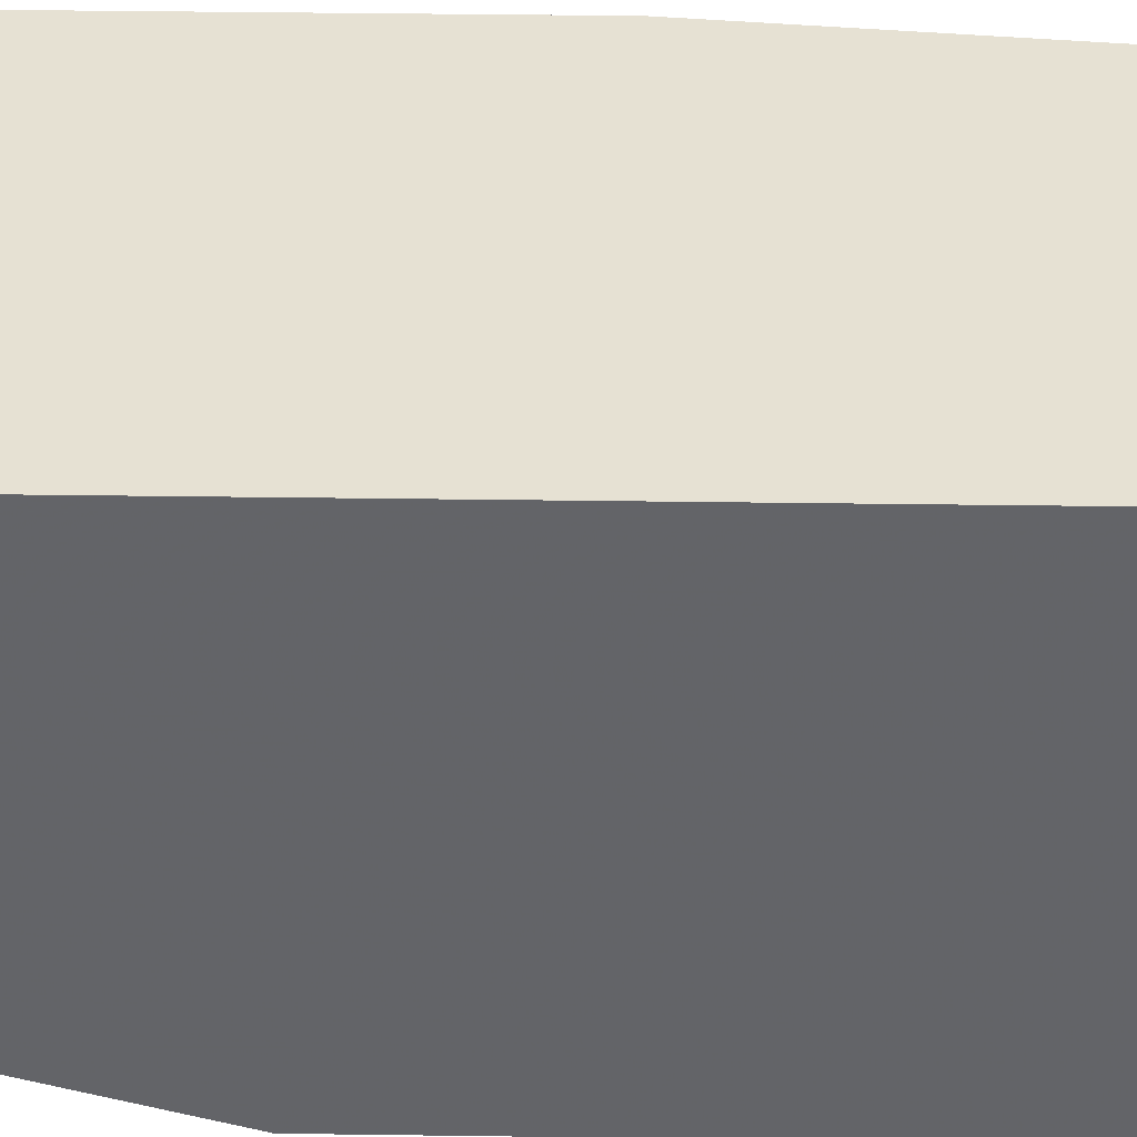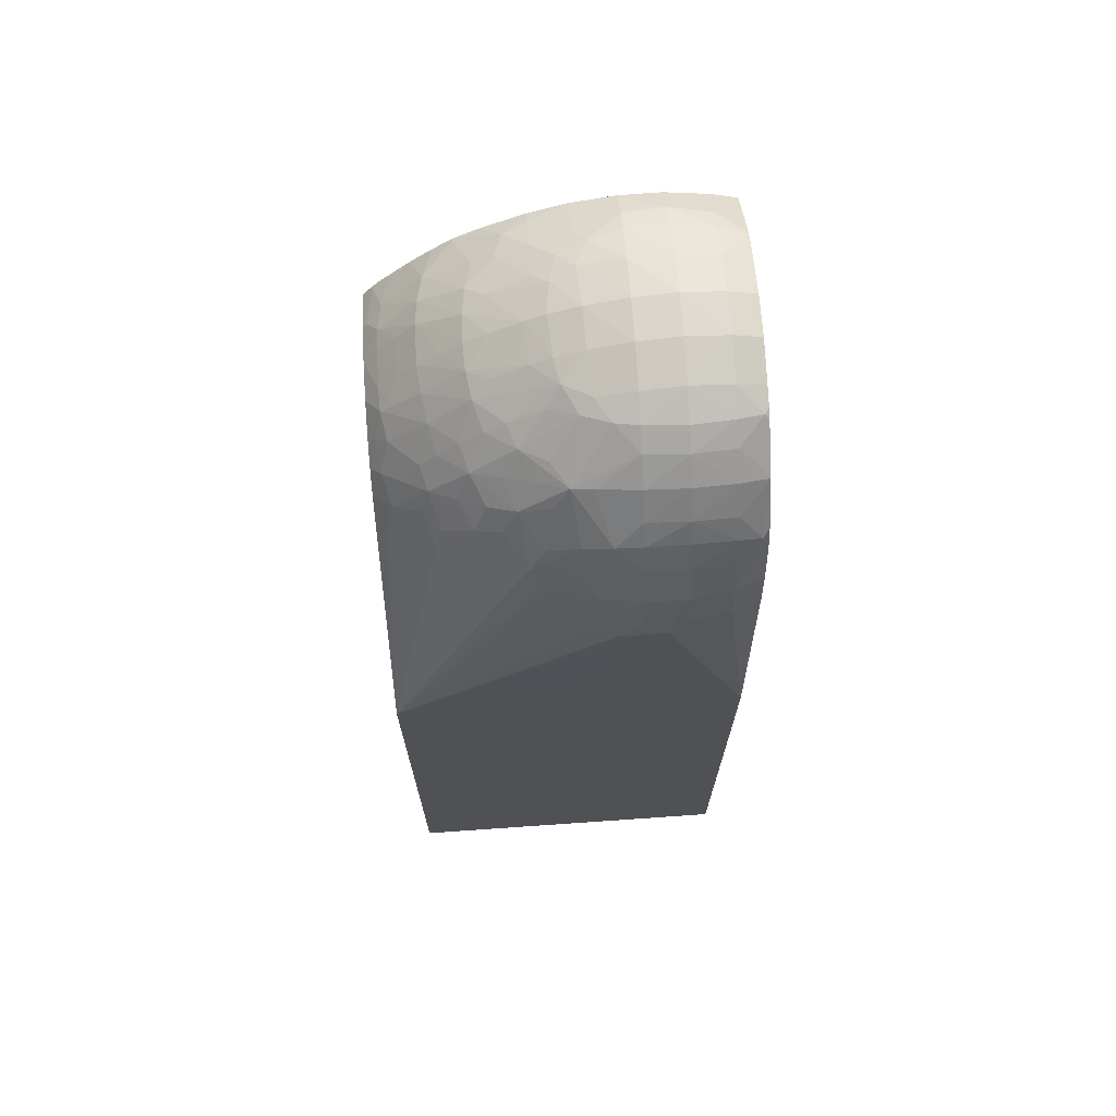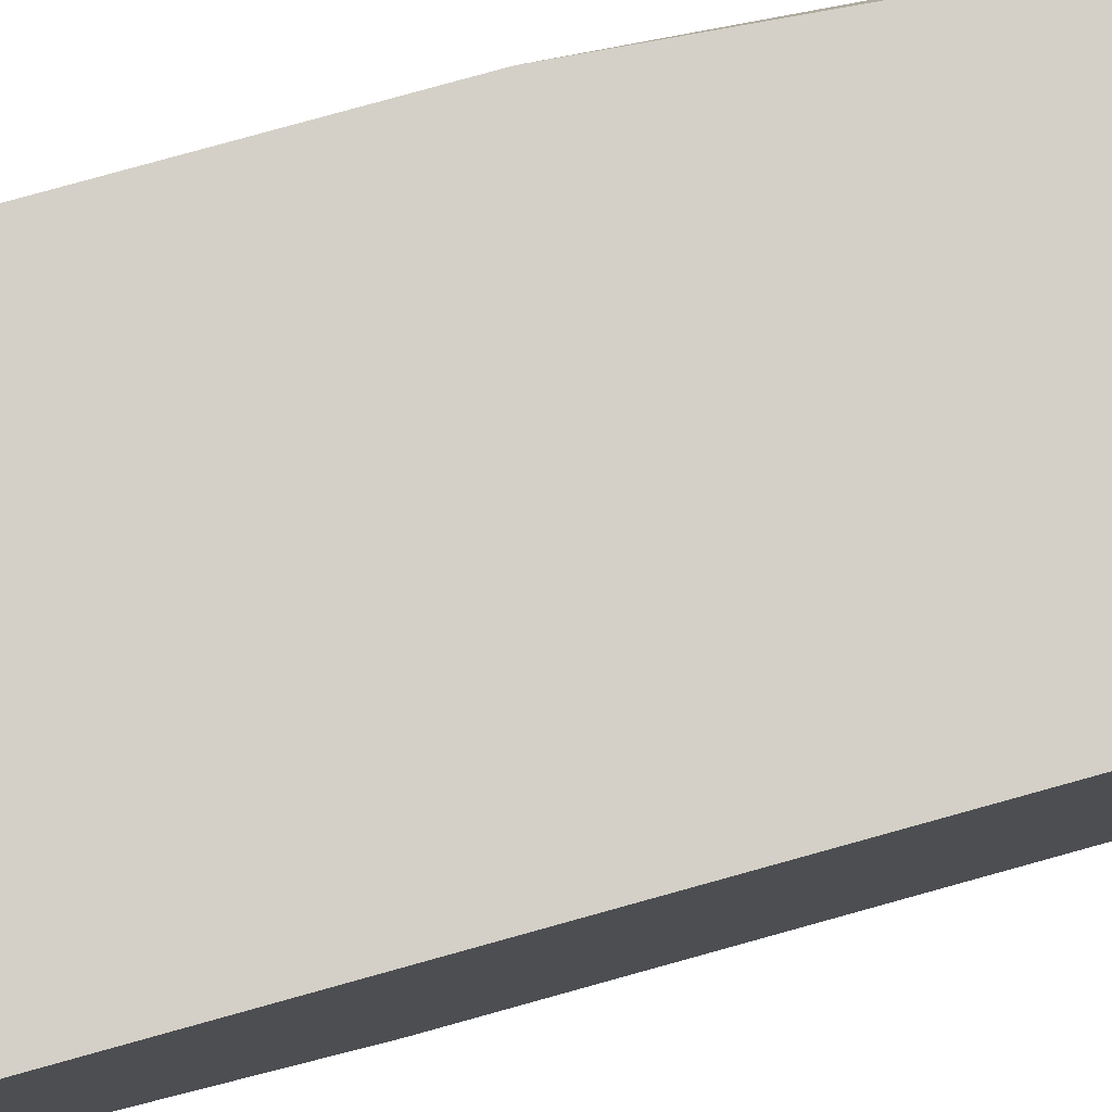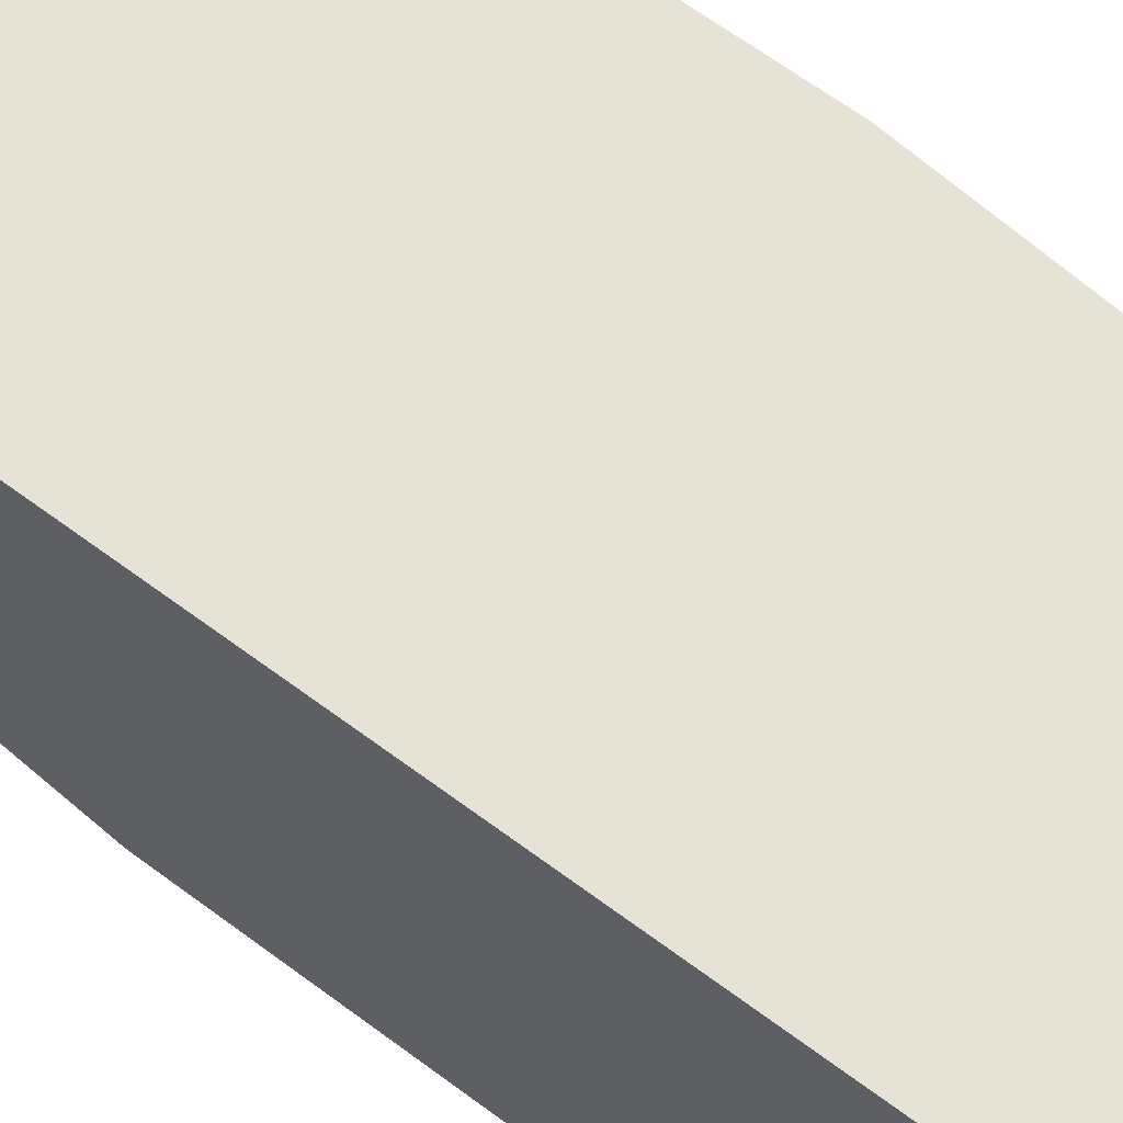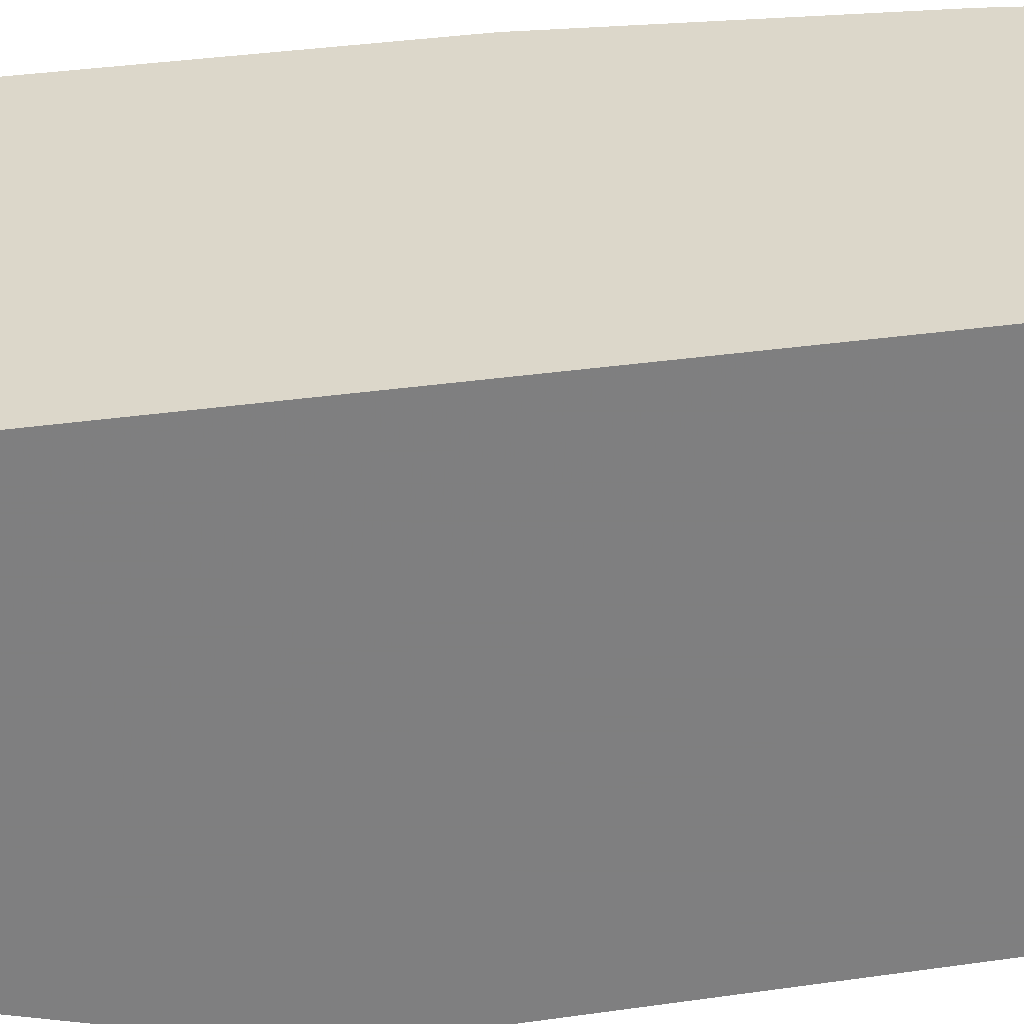
<metadata>
{"format":"obj","ext":"obj","renderer":"f3d","projection":"perspective","resolution":1024,"background":"white","views":[{"elev":38.6,"azim":-89.0,"up":"+Y"},{"elev":69.6,"azim":86.0,"up":"+Z"},{"elev":80.0,"azim":-105.5,"up":"+Y"},{"elev":64.0,"azim":-52.9,"up":"+Y"},{"elev":30.6,"azim":-102.2,"up":"+Y"}]}
</metadata>
<code>
v 0.03226 0.003222 0.01836
v 0.04204 0.0074 0.01205
v 0.04204 0.006244 0.01196
v 0.04204 0.008473 0.0117
v 0.04202 0.008419 0.01523
v 0.04204 0.005173 0.01167
v 0.04202 0.008513 0.016
v 0.04204 0.01081 0.01036
v 0.04202 0.009219 0.01532
v 0.04204 0.001852 0.01039
v 0.04201 0.007898 0.01595
v 0.04201 0.009171 0.01598
v 0.04192 0.008513 0.01657
v 0.04204 0.01154 0.00969
v 0.04185 0.007463 0.01638
v 0.04154 0.007378 0.01759
v 0.04115 0.006161 0.01767
v 0.04084 0.005729 0.0181
v 0.03999 0.004206 0.01759
v 0.03971 0.003425 0.01698
v 0.0387 0.002188 0.01606
v 0.03837 0.001852 0.01573
v 0.04204 0.001852 -0.004735
v 0.04171 0.008513 0.01759
v 0.04191 0.009589 0.0164
v 0.04172 0.009648 0.01759
v 0.04143 0.01154 0.01646
v 0.0417 0.01078 0.01646
v 0.04204 0.01154 -0.004735
v 0.04133 0.008513 0.01873
v 0.04109 0.007394 0.01875
v 0.04097 0.006485 0.01839
v 0.04078 0.007026 0.01915
v 0.04063 0.006161 0.01875
v 0.03982 0.005549 0.0194
v 0.04004 0.005146 0.01868
v 0.0398 0.004452 0.01827
v 0.03947 0.003638 0.01759
v 0.03864 0.003364 0.01821
v 0.0389 0.003167 0.01759
v 0.03843 0.002372 0.01682
v 0.03804 0.001956 0.01645
v 0.03794 0.001852 0.01635
v 0.03802 0.001852 0.01623
v 0.03792 0.001852 -0.004735
v 0.04135 0.009648 0.01873
v 0.04153 0.01078 0.01759
v 0.04119 0.01078 0.01873
v 0.04137 0.01154 0.01684
v 0.04126 0.01154 0.0176
v 0.03226 0.01154 -0.004735
v 0.04099 0.009648 0.01951
v 0.04097 0.008513 0.01947
v 0.04092 0.007783 0.01938
v 0.03996 0.006352 0.01981
v 0.03974 0.006801 0.02044
v 0.0394 0.006045 0.02015
v 0.03907 0.005209 0.01978
v 0.03874 0.004422 0.01941
v 0.0395 0.004792 0.01903
v 0.03907 0.004059 0.01862
v 0.03803 0.003649 0.019
v 0.03803 0.003181 0.01843
v 0.03804 0.002605 0.0176
v 0.03767 0.002152 0.01722
v 0.03736 0.001852 0.0169
v 0.03226 0.004776 -0.004735
v 0.03625 0.001852 -0.002362
v 0.04093 0.01078 0.01941
v 0.04098 0.01154 0.01873
v 0.04094 0.01154 0.01886
v 0.04087 0.01137 0.01931
v 0.03226 0.01154 0.02055
v 0.04063 0.009648 0.02008
v 0.04056 0.008513 0.02003
v 0.03999 0.008513 0.02071
v 0.03984 0.007378 0.02053
v 0.03933 0.008513 0.02128
v 0.03863 0.007882 0.02159
v 0.03832 0.007125 0.02145
v 0.03908 0.006352 0.02061
v 0.03864 0.005627 0.02047
v 0.03803 0.004841 0.02019
v 0.03803 0.004217 0.01962
v 0.03726 0.003472 0.01922
v 0.03712 0.002391 0.01798
v 0.03683 0.001852 0.01724
v 0.0368 0.002046 0.0176
v 0.03605 0.001852 -0.002059
v 0.03586 0.001852 -0.001727
v 0.03576 0.001852 -0.001554
v 0.03226 0.001852 0.005382
v 0.04055 0.01078 0.01998
v 0.04067 0.01154 0.01948
v 0.03986 0.01154 0.02058
v 0.03226 0.01142 0.0206
v 0.03313 0.01078 0.02145
v 0.03249 0.01154 0.02072
v 0.03998 0.01078 0.0207
v 0.04006 0.009648 0.02077
v 0.03943 0.009648 0.02134
v 0.03886 0.009648 0.02173
v 0.03876 0.008513 0.02166
v 0.03803 0.008513 0.02197
v 0.03797 0.007454 0.0217
v 0.03756 0.006732 0.0216
v 0.03797 0.00631 0.02119
v 0.03803 0.005409 0.02061
v 0.03725 0.004613 0.02037
v 0.03651 0.003344 0.01936
v 0.03637 0.002256 0.01818
v 0.03654 0.001852 0.01738
v 0.03226 0.001852 0.01673
v 0.0398 0.01154 0.02063
v 0.03934 0.01078 0.02126
v 0.03226 0.01082 0.02082
v 0.03227 0.01081 0.02083
v 0.03296 0.009648 0.02154
v 0.0337 0.01078 0.02174
v 0.03389 0.01154 0.02164
v 0.03338 0.01154 0.02131
v 0.03235 0.009648 0.02111
v 0.03877 0.01078 0.02168
v 0.03803 0.009648 0.0221
v 0.03689 0.008513 0.02226
v 0.03689 0.007378 0.02196
v 0.03689 0.006592 0.02168
v 0.03689 0.006024 0.02136
v 0.03688 0.005038 0.02075
v 0.03649 0.004496 0.02047
v 0.03576 0.003281 0.01942
v 0.03576 0.002714 0.01877
v 0.03576 0.002237 0.01821
v 0.03579 0.001852 0.01763
v 0.03238 0.001852 0.01683
v 0.03226 0.002147 0.01719
v 0.03877 0.01154 0.02146
v 0.03866 0.01143 0.0216
v 0.03226 0.01081 0.02082
v 0.03226 0.01079 0.02083
v 0.03226 0.009648 0.02104
v 0.03353 0.009648 0.02179
v 0.03226 0.009503 0.02104
v 0.03226 0.008513 0.02103
v 0.03235 0.008513 0.02109
v 0.03302 0.008513 0.02152
v 0.03359 0.008513 0.02177
v 0.0339 0.01154 0.02165
v 0.03462 0.009648 0.02219
v 0.03462 0.01078 0.02207
v 0.03803 0.01078 0.02199
v 0.03689 0.01078 0.02228
v 0.03689 0.009648 0.02238
v 0.03576 0.008513 0.0223
v 0.03576 0.007378 0.02202
v 0.03576 0.00652 0.02172
v 0.03576 0.005952 0.02141
v 0.03576 0.005109 0.0209
v 0.03576 0.004469 0.02049
v 0.03576 0.003902 0.01998
v 0.03462 0.003297 0.0194
v 0.03462 0.00273 0.01876
v 0.03462 0.002248 0.01819
v 0.03462 0.001852 0.01767
v 0.03477 0.001852 0.01767
v 0.03576 0.001852 0.01763
v 0.03358 0.001852 0.01744
v 0.03235 0.002125 0.01722
v 0.03235 0.002623 0.01779
v 0.03226 0.002564 0.01766
v 0.03848 0.01154 0.02163
v 0.03798 0.01154 0.0218
v 0.03226 0.008385 0.02101
v 0.03345 0.007289 0.02142
v 0.0338 0.007608 0.02169
v 0.03226 0.007304 0.0208
v 0.03462 0.008513 0.02212
v 0.03465 0.01154 0.02186
v 0.03576 0.009648 0.02241
v 0.03576 0.01078 0.0223
v 0.03538 0.01154 0.02201
v 0.03764 0.01154 0.02188
v 0.03689 0.01154 0.02207
v 0.03454 0.007289 0.02181
v 0.03486 0.006637 0.02166
v 0.03461 0.005024 0.02074
v 0.03498 0.00449 0.02047
v 0.03393 0.003365 0.01933
v 0.03405 0.00227 0.01816
v 0.0343 0.001852 0.0176
v 0.0336 0.001978 0.01763
v 0.03329 0.002389 0.01803
v 0.03318 0.003519 0.0192
v 0.03235 0.003191 0.01839
v 0.03411 0.006851 0.02155
v 0.03226 0.007294 0.0208
v 0.03226 0.007276 0.0208
v 0.03259 0.006244 0.02063
v 0.03349 0.006244 0.02106
v 0.03651 0.01154 0.02208
v 0.03576 0.01154 0.02208
v 0.03454 0.006252 0.02139
v 0.03349 0.005366 0.02063
v 0.03423 0.004589 0.0204
v 0.03349 0.004798 0.02026
v 0.03235 0.00434 0.01944
v 0.03226 0.004373 0.01941
v 0.03235 0.003772 0.01896
v 0.03226 0.003709 0.01883
v 0.03226 0.006244 0.02043
v 0.03283 0.005592 0.02049
v 0.03226 0.005013 0.01981
f 102 123 124
f 102 124 103
f 126 156 127
f 111 134 112
f 127 157 128
f 128 158 130
f 194 208 1
f 184 195 185
f 163 189 164
f 164 189 190
f 167 189 191
f 133 165 166
f 99 115 101
f 99 101 100
f 132 162 163
f 69 93 74
f 155 185 156
f 156 185 157
f 193 206 207
f 188 192 189
f 180 183 200
f 180 200 201
f 180 201 181
f 109 130 110
f 132 163 133
f 125 155 126
f 126 155 156
f 118 146 147
f 79 105 80
f 111 133 134
f 95 115 99
f 155 184 185
f 169 192 193
f 133 164 165
f 2 29 14
f 2 14 8
f 149 180 150
f 137 171 138
f 205 211 206
f 206 211 207
f 14 201 200
f 10 11 15
f 2 8 4
f 18 32 33
f 18 33 34
f 188 204 193
f 189 192 191
f 151 183 152
f 154 177 184
f 21 41 42
f 207 211 212
f 210 212 211
f 12 14 25
f 10 164 190
f 31 54 32
f 32 54 33
f 174 195 175
f 152 180 179
f 174 196 197
f 174 197 198
f 125 153 154
f 125 154 155
f 151 182 183
f 144 173 145
f 145 173 146
f 14 200 183
f 9 14 12
f 174 199 195
f 175 195 184
f 207 209 208
f 148 150 178
f 2 5 3
f 174 176 196
f 188 193 192
f 193 205 206
f 193 207 208
f 147 175 177
f 186 204 187
f 146 175 147
f 174 198 199
f 7 9 12
f 16 32 17
f 7 13 11
f 8 14 9
f 14 171 137
f 33 55 34
f 18 35 36
f 14 95 94
f 14 181 201
f 10 18 19
f 14 182 172
f 13 26 24
f 10 21 22
f 10 22 44
f 10 134 166
f 10 17 18
f 149 179 180
f 21 42 43
f 12 26 13
f 21 43 44
f 21 44 22
f 193 208 194
f 193 204 205
f 10 167 135
f 14 183 182
f 152 179 153
f 152 183 180
f 153 179 154
f 154 179 177
f 10 45 23
f 30 53 54
f 11 24 15
f 12 25 26
f 23 67 51
f 51 67 92
f 33 54 56
f 24 46 30
f 3 5 7
f 14 29 51
f 10 166 165
f 10 165 164
f 14 98 121
f 14 121 120
f 2 10 23
f 2 23 29
f 2 3 6
f 127 156 157
f 17 32 18
f 14 172 171
f 37 61 39
f 37 39 38
f 2 4 5
f 14 28 25
f 14 94 71
f 10 87 112
f 3 7 6
f 4 8 9
f 138 171 172
f 138 172 151
f 6 7 10
f 7 11 10
f 16 31 32
f 47 70 71
f 51 173 144
f 47 72 48
f 39 59 62
f 56 81 82
f 51 92 113
f 39 64 41
f 10 135 113
f 19 37 20
f 10 20 21
f 10 44 43
f 14 49 27
f 14 178 181
f 51 210 197
f 16 30 31
f 10 66 87
f 20 41 21
f 30 54 31
f 23 45 67
f 48 72 69
f 14 137 114
f 10 190 167
f 18 34 35
f 25 28 47
f 10 19 20
f 10 113 92
f 10 92 91
f 14 27 28
f 10 112 134
f 10 89 68
f 10 68 45
f 30 52 53
f 56 77 78
f 65 87 66
f 56 79 80
f 51 143 141
f 76 101 78
f 56 82 57
f 51 139 116
f 14 73 98
f 35 55 56
f 5 9 7
f 14 120 148
f 27 49 28
f 20 40 41
f 62 85 63
f 30 46 52
f 37 60 61
f 35 60 36
f 47 71 72
f 39 61 59
f 56 80 81
f 23 51 29
f 14 114 95
f 14 51 73
f 39 41 40
f 4 9 5
f 20 37 38
f 14 50 49
f 10 15 16
f 10 16 17
f 7 12 13
f 36 60 37
f 47 50 70
f 74 99 100
f 82 108 83
f 75 100 76
f 65 88 87
f 97 117 122
f 76 78 77
f 67 90 91
f 18 37 19
f 51 170 1
f 10 90 89
f 20 38 39
f 43 65 66
f 35 59 60
f 80 106 107
f 46 69 52
f 51 196 176
f 51 176 173
f 56 78 79
f 51 144 143
f 76 100 101
f 39 62 63
f 24 26 46
f 18 36 37
f 51 116 96
f 10 91 90
f 35 56 57
f 26 48 46
f 10 43 66
f 15 24 16
f 11 13 24
f 51 197 196
f 54 77 56
f 97 118 119
f 106 108 107
f 97 120 121
f 83 108 109
f 117 139 140
f 97 122 118
f 85 111 86
f 34 55 35
f 59 61 60
f 14 70 50
f 35 57 58
f 53 74 75
f 51 212 210
f 104 124 125
f 54 76 77
f 63 85 86
f 64 86 65
f 74 100 75
f 65 86 88
f 97 121 98
f 51 141 140
f 39 63 64
f 33 56 55
f 67 91 92
f 14 71 70
f 51 1 209
f 42 65 43
f 14 148 178
f 28 49 50
f 16 24 30
f 63 86 64
f 74 93 99
f 114 137 138
f 119 150 148
f 115 138 123
f 106 127 128
f 130 160 131
f 117 140 141
f 109 128 129
f 51 136 170
f 78 103 79
f 26 47 48
f 51 209 207
f 72 94 95
f 62 84 85
f 118 147 142
f 73 97 98
f 80 82 81
f 82 107 108
f 97 119 120
f 83 109 84
f 116 139 117
f 67 68 89
f 51 140 139
f 51 113 136
f 85 109 110
f 25 47 26
f 59 82 83
f 52 74 53
f 20 39 40
f 45 68 67
f 28 50 47
f 80 107 82
f 96 117 97
f 128 130 129
f 136 169 170
f 130 158 159
f 123 138 151
f 151 172 182
f 131 160 161
f 124 153 125
f 58 82 59
f 101 115 123
f 41 65 42
f 59 83 84
f 93 95 99
f 80 105 106
f 133 166 134
f 96 116 117
f 105 125 126
f 105 126 106
f 114 138 115
f 106 126 127
f 130 159 160
f 84 109 85
f 67 89 90
f 57 82 58
f 109 129 130
f 41 64 65
f 79 103 104
f 71 94 72
f 35 58 59
f 53 75 54
f 46 48 69
f 104 125 105
f 113 135 136
f 157 187 158
f 157 185 186
f 150 180 181
f 159 161 160
f 169 194 170
f 161 189 162
f 161 187 188
f 78 102 103
f 118 122 143
f 52 69 74
f 79 104 105
f 111 132 133
f 103 124 104
f 154 184 155
f 111 131 132
f 119 142 149
f 119 149 150
f 128 157 158
f 122 141 143
f 150 181 178
f 106 128 109
f 85 110 111
f 78 101 102
f 124 151 152
f 51 96 73
f 101 123 102
f 87 111 112
f 51 207 212
f 72 95 93
f 54 75 76
f 119 148 120
f 197 210 198
f 159 187 161
f 161 188 189
f 124 152 153
f 198 211 199
f 199 211 203
f 199 203 202
f 86 111 88
f 118 144 145
f 118 145 146
f 167 191 168
f 186 203 204
f 168 191 192
f 168 192 169
f 157 186 187
f 195 199 202
f 135 168 136
f 136 168 169
f 158 187 159
f 170 194 1
f 117 141 122
f 118 142 119
f 162 189 163
f 87 88 111
f 203 205 204
f 69 72 93
f 118 143 144
f 110 130 131
f 59 84 62
f 95 114 115
f 73 96 97
f 135 167 168
f 146 174 175
f 146 176 174
f 147 177 149
f 169 193 194
f 123 151 124
f 106 109 108
f 185 202 186
f 185 195 202
f 1 208 209
f 146 173 176
f 187 204 188
f 186 202 203
f 198 210 211
f 175 184 177
f 133 163 164
f 110 131 111
f 203 211 205
f 131 162 132
f 131 161 162
f 142 147 149
f 167 190 189
f 149 177 179
f 2 6 10

</code>
